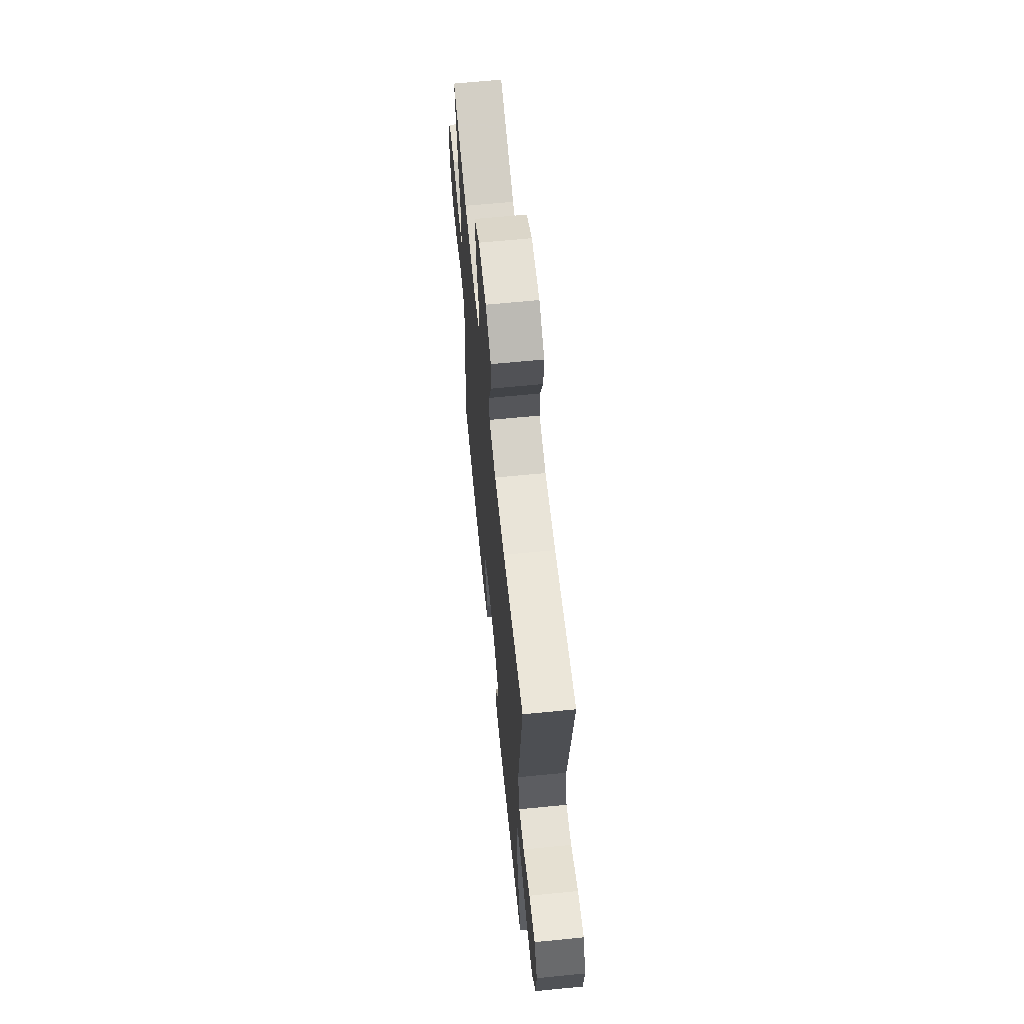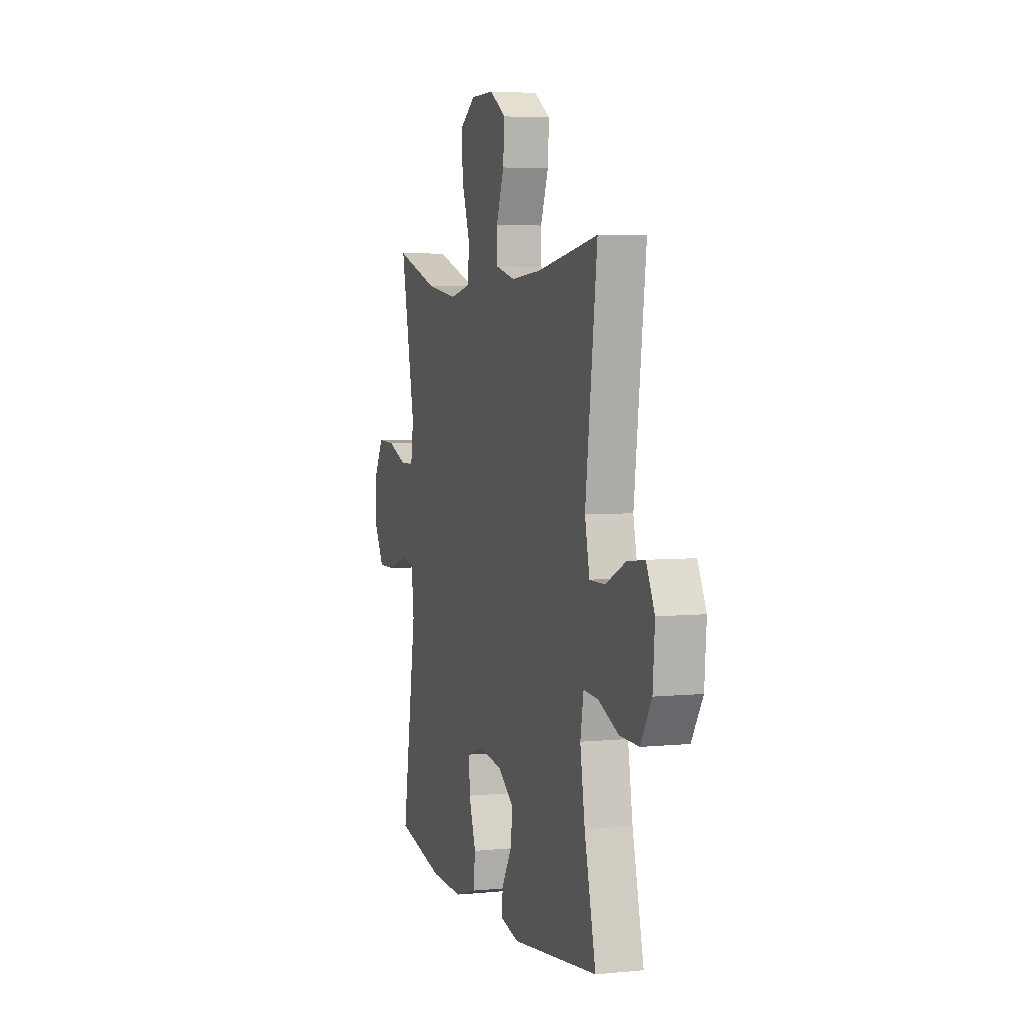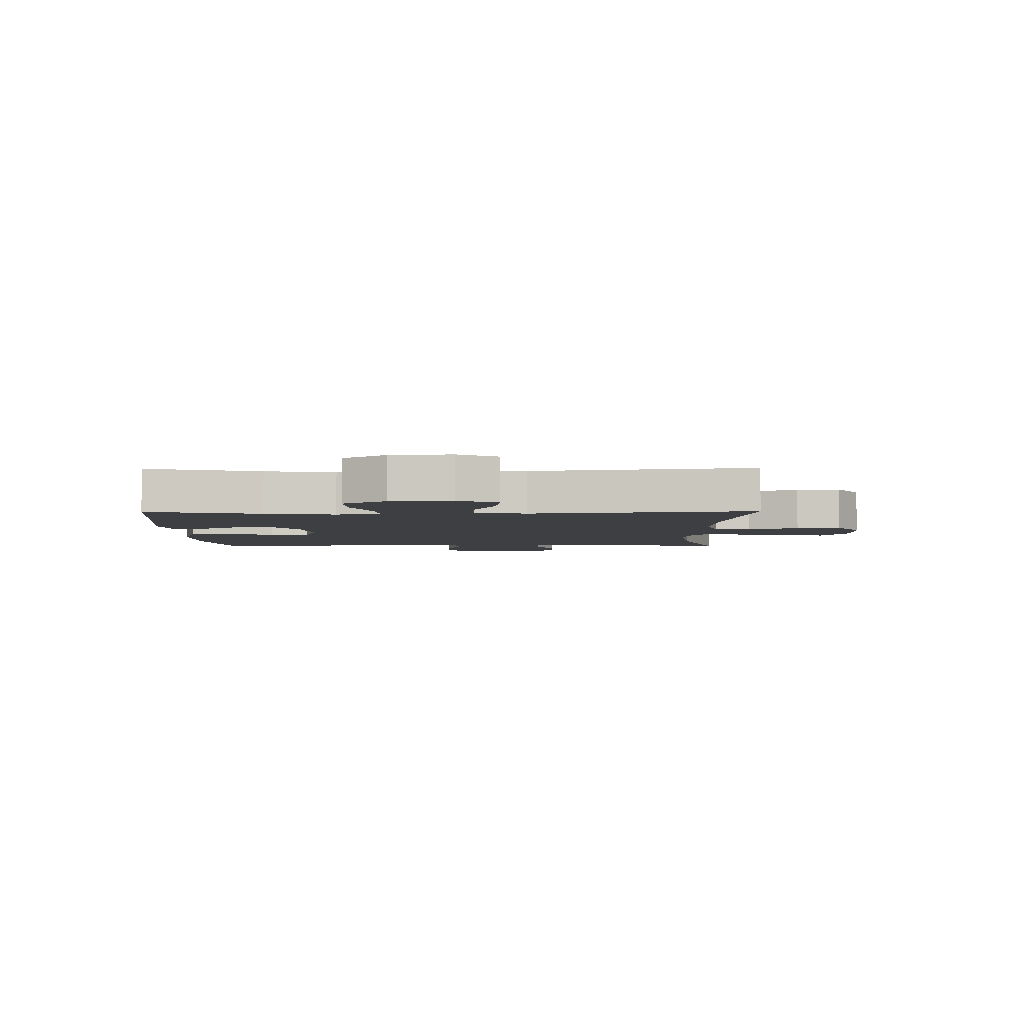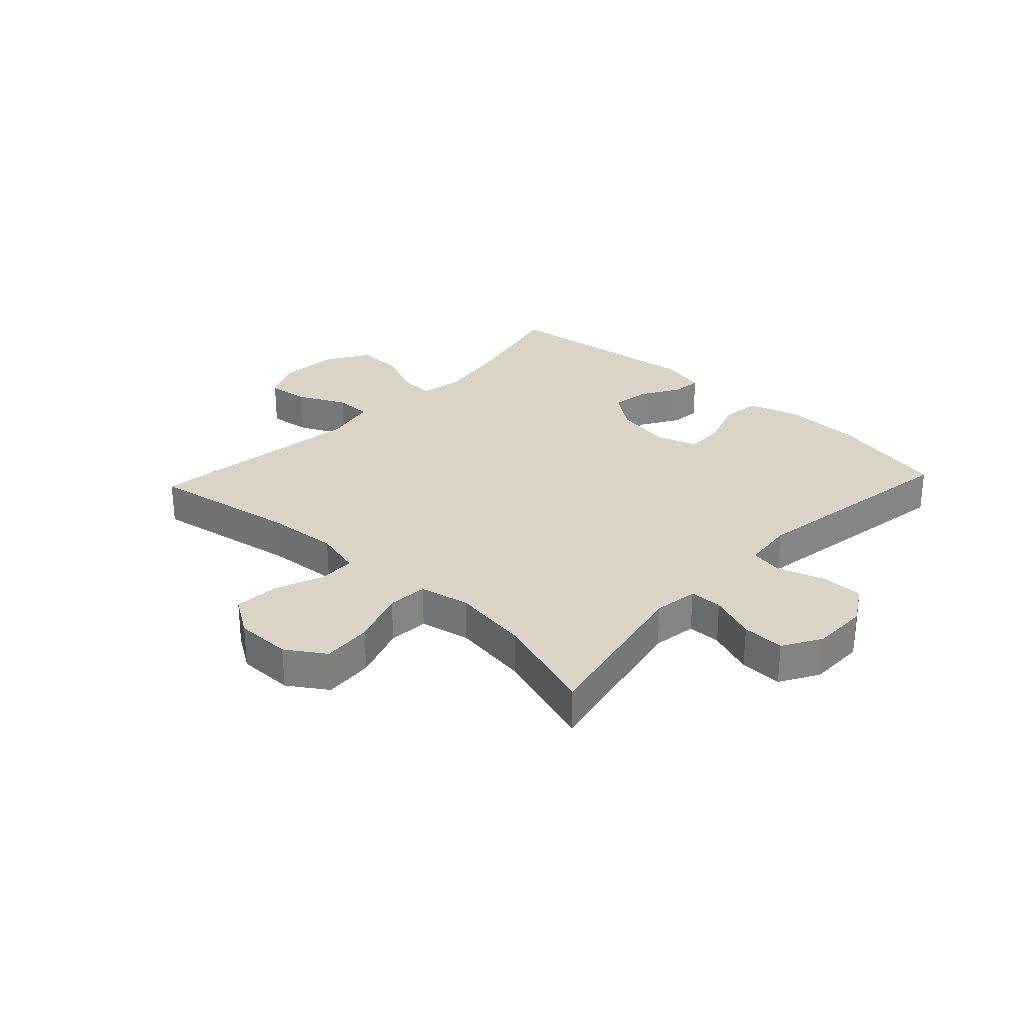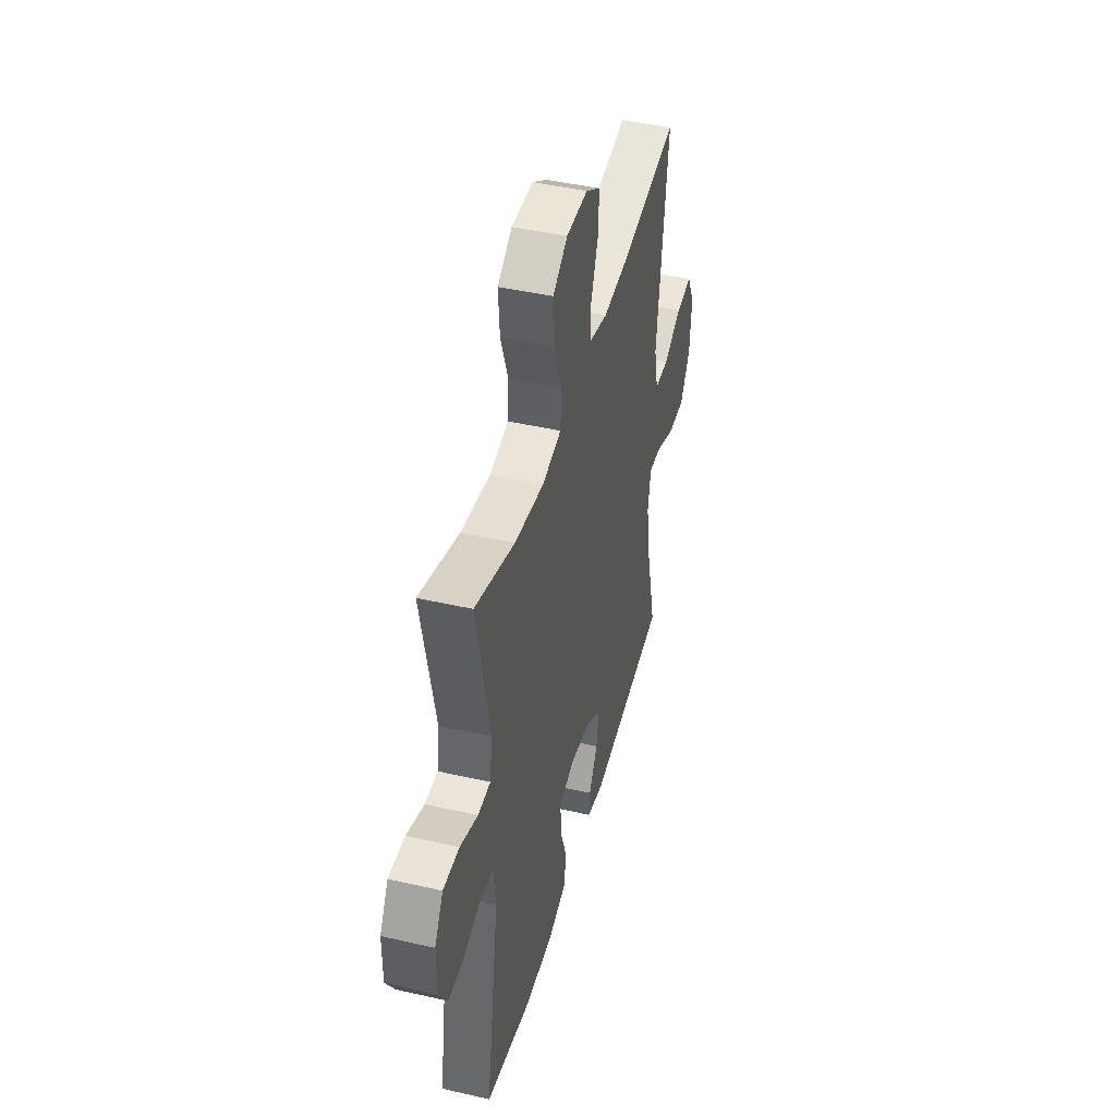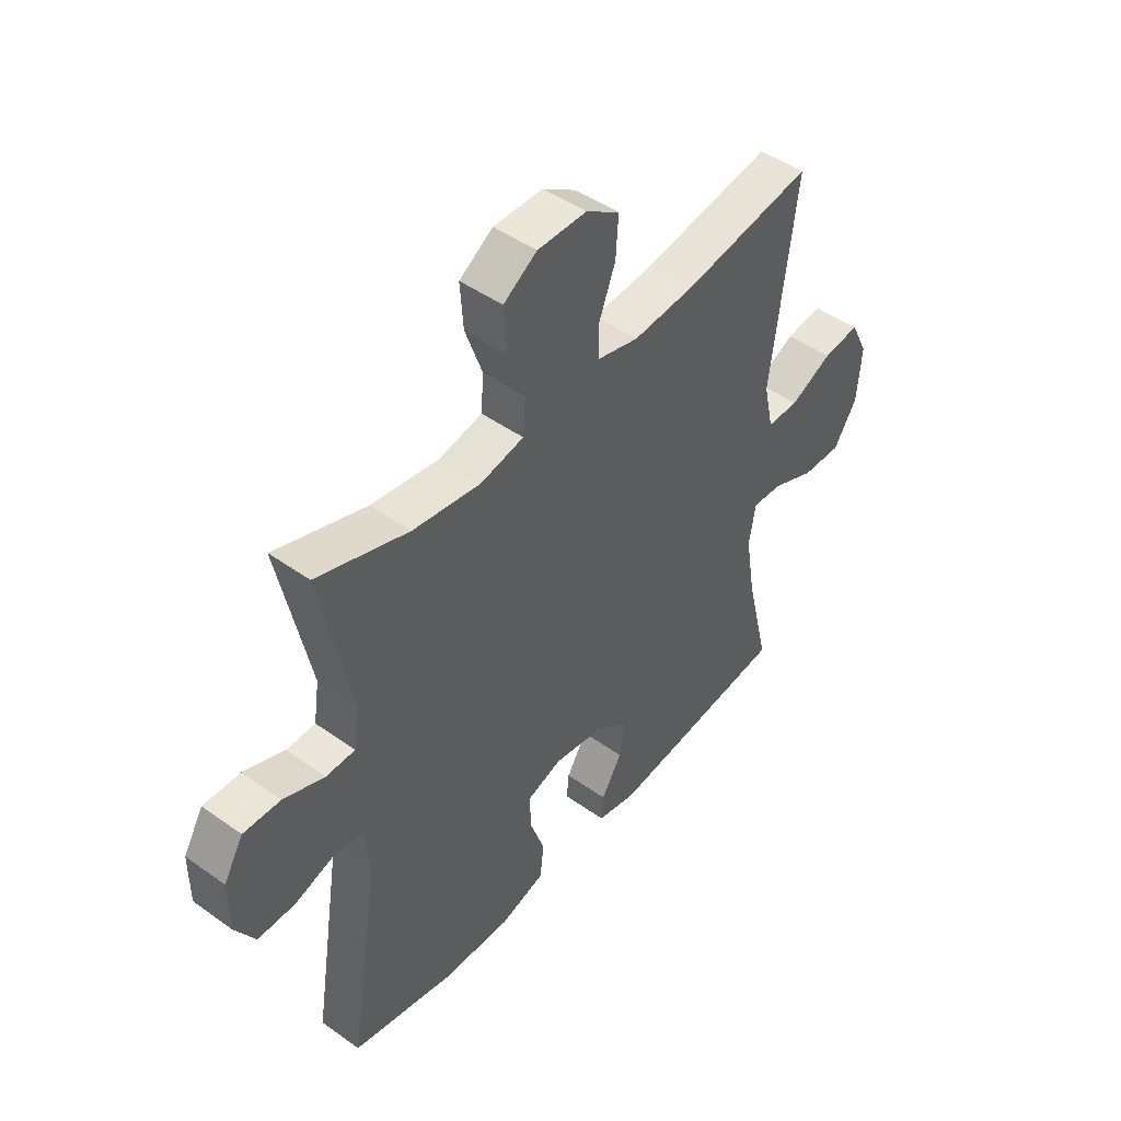
<metadata>
{"format":"obj","ext":"obj","renderer":"f3d","projection":"perspective","resolution":1024,"background":"white","views":[{"elev":64.1,"azim":-95.7,"up":"+Z"},{"elev":4.7,"azim":-107.5,"up":"+Z"},{"elev":-4.2,"azim":-89.1,"up":"+Y"},{"elev":28.8,"azim":43.1,"up":"+Y"},{"elev":44.3,"azim":105.0,"up":"+Z"},{"elev":46.5,"azim":129.1,"up":"+Z"}]}
</metadata>
<code>
v 0.5 0.07 -0.5
v 0.302 0.07 -0.542
v 0.169 0.07 -0.546
v 0.081 0.07 -0.519
v 0.073 0.07 -0.453
v 0.102 0.07 -0.37
v 0.104 0.07 -0.304
v 0.036 0.07 -0.281
v -0.061 0.07 -0.297
v -0.125 0.07 -0.344
v -0.115 0.07 -0.41
v -0.075 0.07 -0.477
v -0.071 0.07 -0.526
v -0.147 0.07 -0.543
v -0.5 0.07 -0.5
v -0.454 0.07 -0.309
v -0.435 0.07 -0.191
v -0.448 0.07 -0.117
v -0.507 0.07 -0.121
v -0.59 0.07 -0.156
v -0.667 0.07 -0.158
v -0.712 0.07 -0.086
v -0.72 0.07 0.017
v -0.686 0.07 0.085
v -0.615 0.07 0.076
v -0.533 0.07 0.037
v -0.471 0.07 0.037
v -0.452 0.07 0.124
v -0.5 0.07 0.5
v -0.251 0.07 0.457
v -0.128 0.07 0.447
v -0.048 0.07 0.467
v -0.047 0.07 0.529
v -0.079 0.07 0.613
v -0.084 0.07 0.688
v -0.019 0.07 0.73
v 0.076 0.07 0.73
v 0.141 0.07 0.687
v 0.135 0.07 0.603
v 0.102 0.07 0.509
v 0.107 0.07 0.441
v 0.192 0.07 0.423
v 0.323 0.07 0.442
v 0.5 0.07 0.5
v 0.441 0.07 0.214
v 0.452 0.07 0.139
v 0.508 0.07 0.138
v 0.587 0.07 0.168
v 0.659 0.07 0.17
v 0.697 0.07 0.105
v 0.697 0.07 0.01
v 0.658 0.07 -0.055
v 0.586 0.07 -0.054
v 0.507 0.07 -0.028
v 0.451 0.07 -0.038
v 0.441 0.07 -0.126
v 0.5 0 -0.5
v 0.302 0 -0.542
v 0.169 0 -0.546
v 0.081 0 -0.519
v 0.073 0 -0.453
v 0.102 0 -0.37
v 0.104 0 -0.304
v 0.036 0 -0.281
v -0.061 0 -0.297
v -0.125 0 -0.344
v -0.115 0 -0.41
v -0.075 0 -0.477
v -0.071 0 -0.526
v -0.147 0 -0.543
v -0.5 0 -0.5
v -0.454 0 -0.309
v -0.435 0 -0.191
v -0.448 0 -0.117
v -0.507 0 -0.121
v -0.59 0 -0.156
v -0.667 0 -0.158
v -0.712 0 -0.086
v -0.72 0 0.017
v -0.686 0 0.085
v -0.615 0 0.076
v -0.533 0 0.037
v -0.471 0 0.037
v -0.452 0 0.124
v -0.5 0 0.5
v -0.251 0 0.457
v -0.128 0 0.447
v -0.048 0 0.467
v -0.047 0 0.529
v -0.079 0 0.613
v -0.084 0 0.688
v -0.019 0 0.73
v 0.076 0 0.73
v 0.141 0 0.687
v 0.135 0 0.603
v 0.102 0 0.509
v 0.107 0 0.441
v 0.192 0 0.423
v 0.323 0 0.442
v 0.5 0 0.5
v 0.441 0 0.214
v 0.452 0 0.139
v 0.508 0 0.138
v 0.587 0 0.168
v 0.659 0 0.17
v 0.697 0 0.105
v 0.697 0 0.01
v 0.658 0 -0.055
v 0.586 0 -0.054
v 0.507 0 -0.028
v 0.451 0 -0.038
v 0.441 0 -0.126
f 51 52 53 54
f 51 54 55
f 50 51 55
f 47 48 49 50
f 46 47 50 55
f 45 46 55 56
f 43 44 45
f 42 43 45 56
f 37 38 39 40
f 37 40 41
f 36 37 41
f 33 34 35 36
f 32 33 36 41
f 31 32 41 42
f 28 29 30
f 27 28 30 31
f 23 24 25 26
f 23 26 27
f 22 23 27
f 19 20 21 22
f 18 19 22 27
f 17 18 27 31
f 13 14 15 16
f 11 12 13 16
f 10 11 16 17
f 9 10 17 31
f 3 4 5 6
f 3 6 7
f 2 3 7
f 1 2 7
f 56 1 7
f 42 56 7 8
f 8 9 31 42
f 110 109 108 107
f 111 110 107
f 111 107 106
f 106 105 104 103
f 111 106 103 102
f 112 111 102 101
f 101 100 99
f 112 101 99 98
f 96 95 94 93
f 97 96 93
f 97 93 92
f 92 91 90 89
f 97 92 89 88
f 98 97 88 87
f 86 85 84
f 87 86 84 83
f 82 81 80 79
f 83 82 79
f 83 79 78
f 78 77 76 75
f 83 78 75 74
f 87 83 74 73
f 72 71 70 69
f 72 69 68 67
f 73 72 67 66
f 87 73 66 65
f 62 61 60 59
f 63 62 59
f 63 59 58
f 63 58 57
f 63 57 112
f 64 63 112 98
f 98 87 65 64
f 1 57 58 2
f 2 58 59 3
f 3 59 60 4
f 4 60 61 5
f 5 61 62 6
f 6 62 63 7
f 7 63 64 8
f 8 64 65 9
f 9 65 66 10
f 10 66 67 11
f 11 67 68 12
f 12 68 69 13
f 13 69 70 14
f 14 70 71 15
f 15 71 72 16
f 16 72 73 17
f 17 73 74 18
f 18 74 75 19
f 19 75 76 20
f 20 76 77 21
f 21 77 78 22
f 22 78 79 23
f 23 79 80 24
f 24 80 81 25
f 25 81 82 26
f 26 82 83 27
f 27 83 84 28
f 28 84 85 29
f 29 85 86 30
f 30 86 87 31
f 31 87 88 32
f 32 88 89 33
f 33 89 90 34
f 34 90 91 35
f 35 91 92 36
f 36 92 93 37
f 37 93 94 38
f 38 94 95 39
f 39 95 96 40
f 40 96 97 41
f 41 97 98 42
f 42 98 99 43
f 43 99 100 44
f 44 100 101 45
f 45 101 102 46
f 46 102 103 47
f 47 103 104 48
f 48 104 105 49
f 49 105 106 50
f 50 106 107 51
f 51 107 108 52
f 52 108 109 53
f 53 109 110 54
f 54 110 111 55
f 55 111 112 56
f 56 112 57 1

</code>
